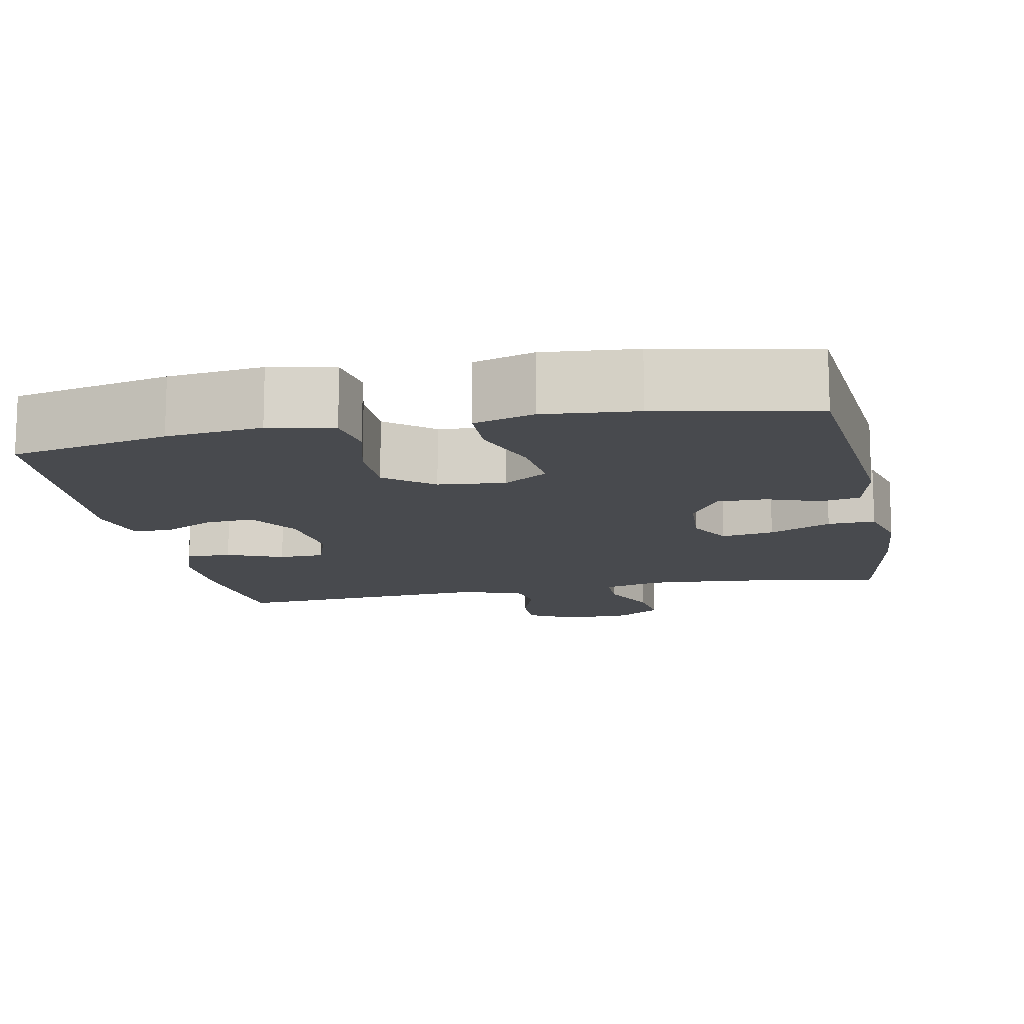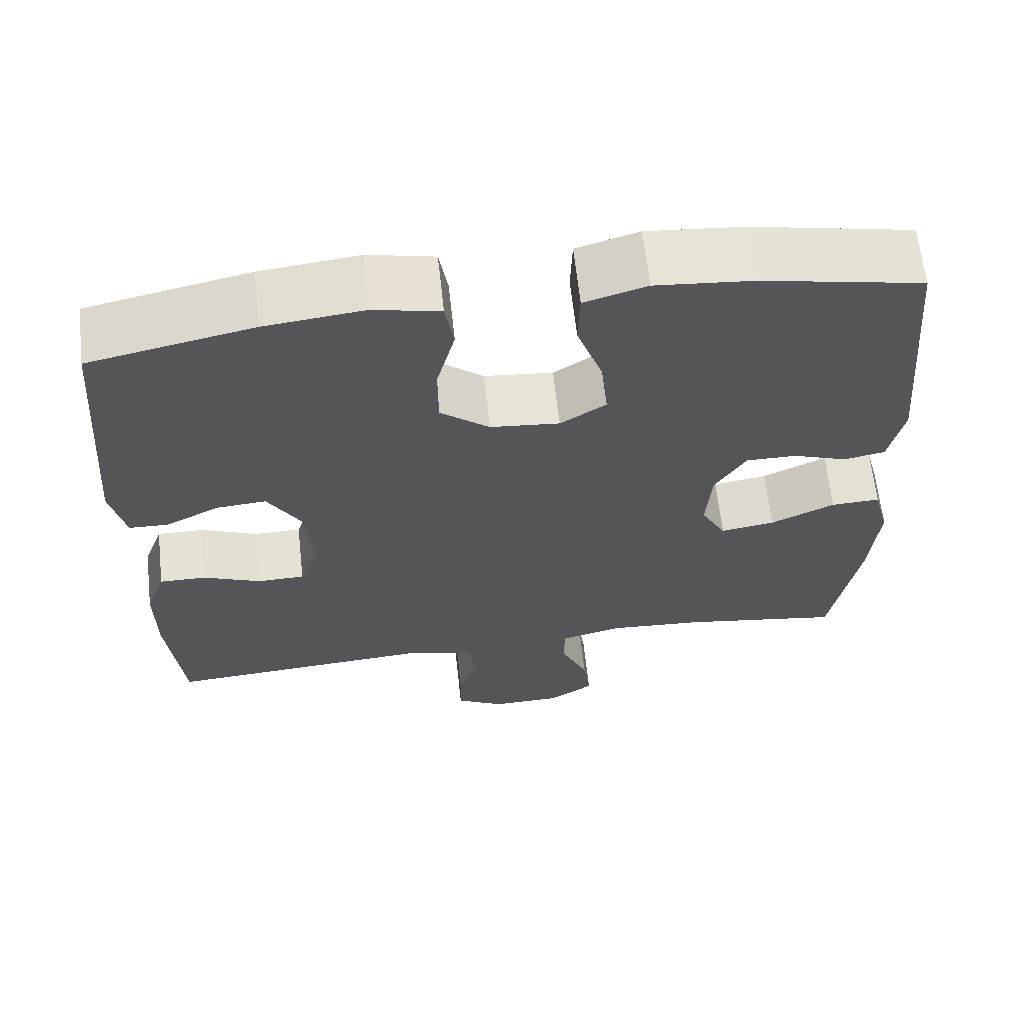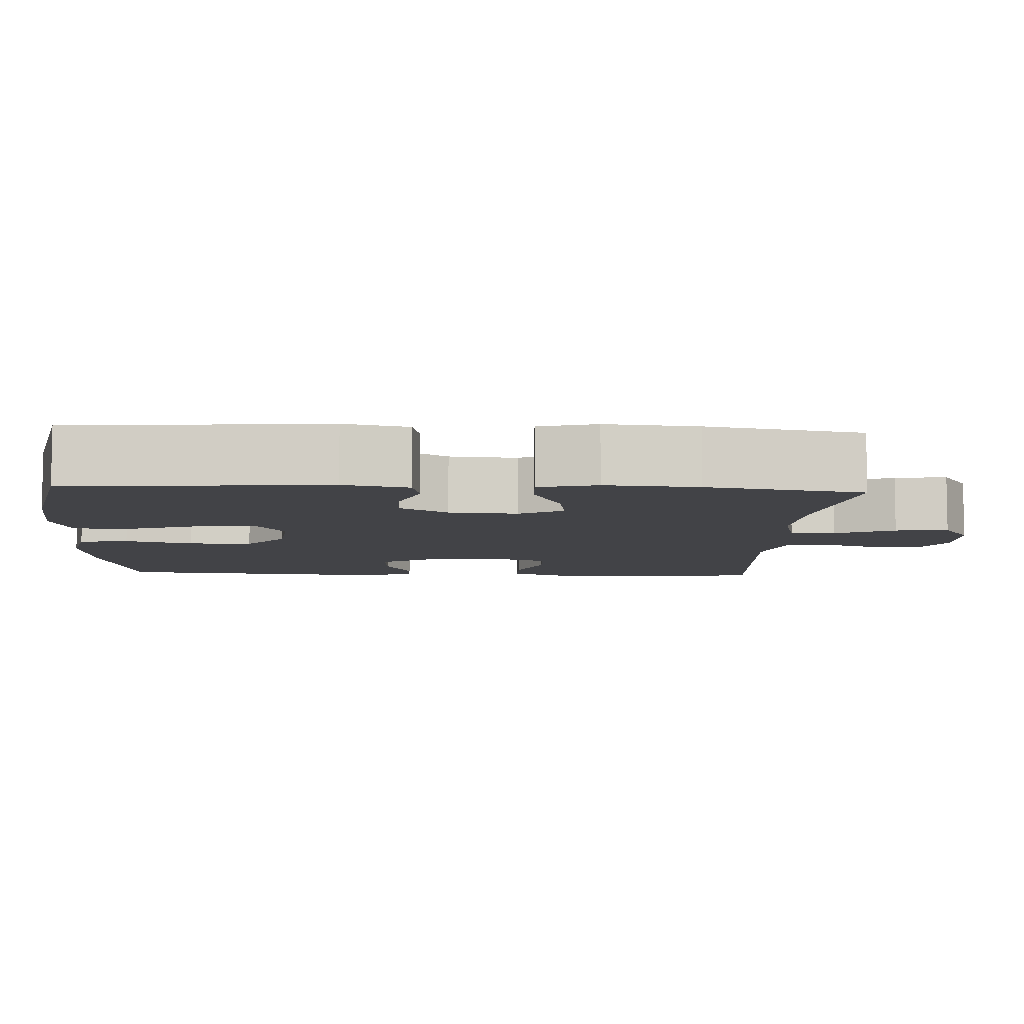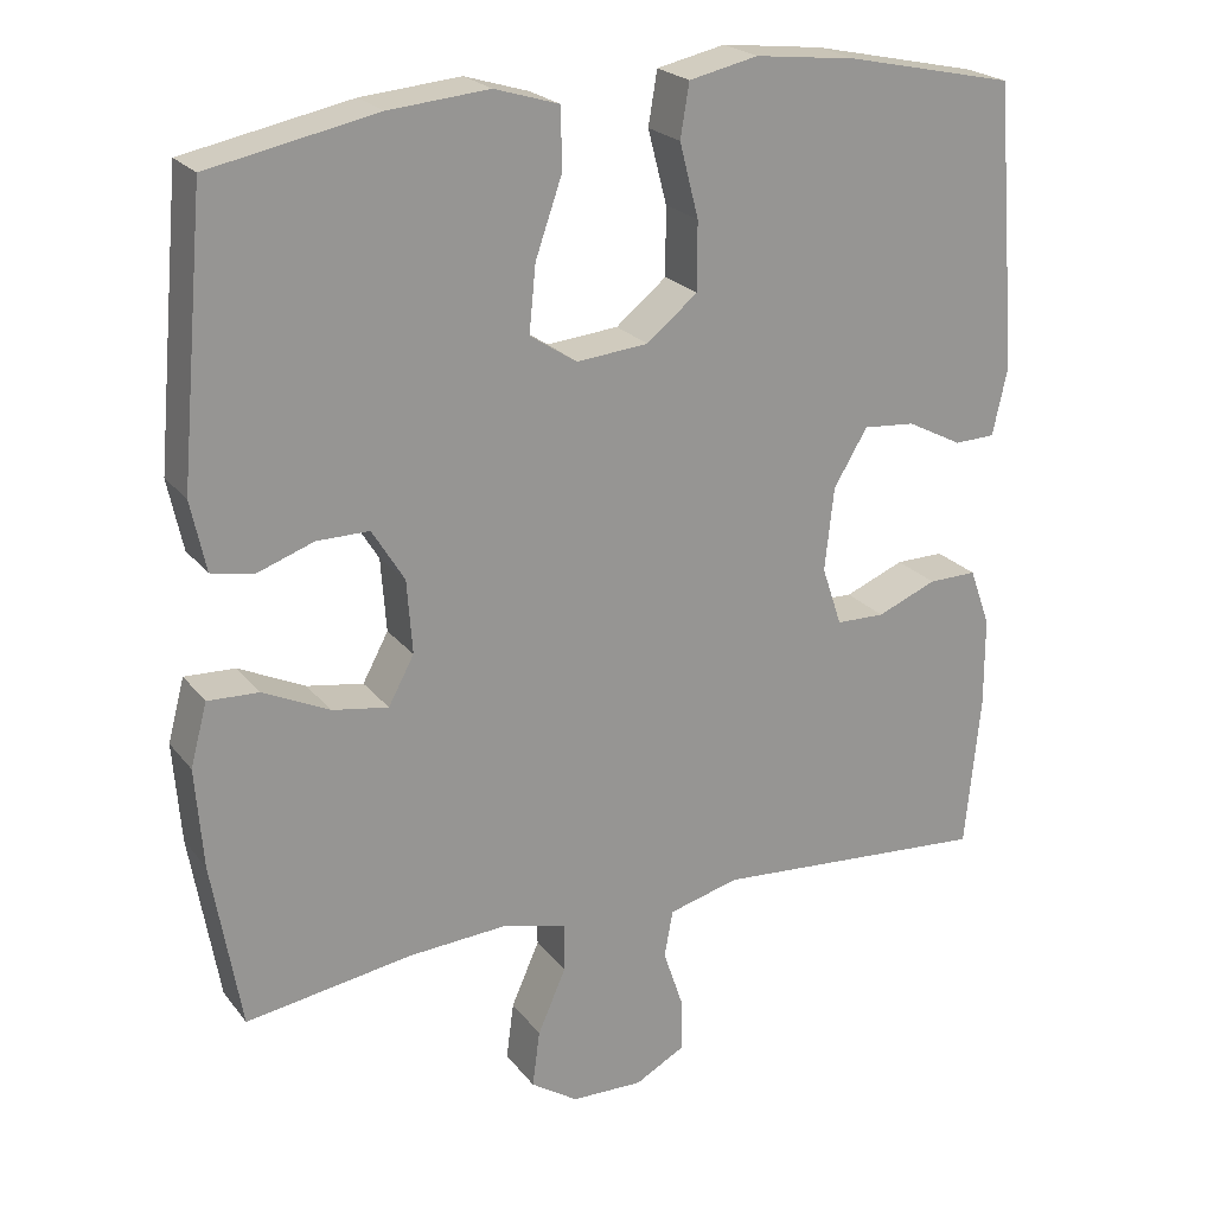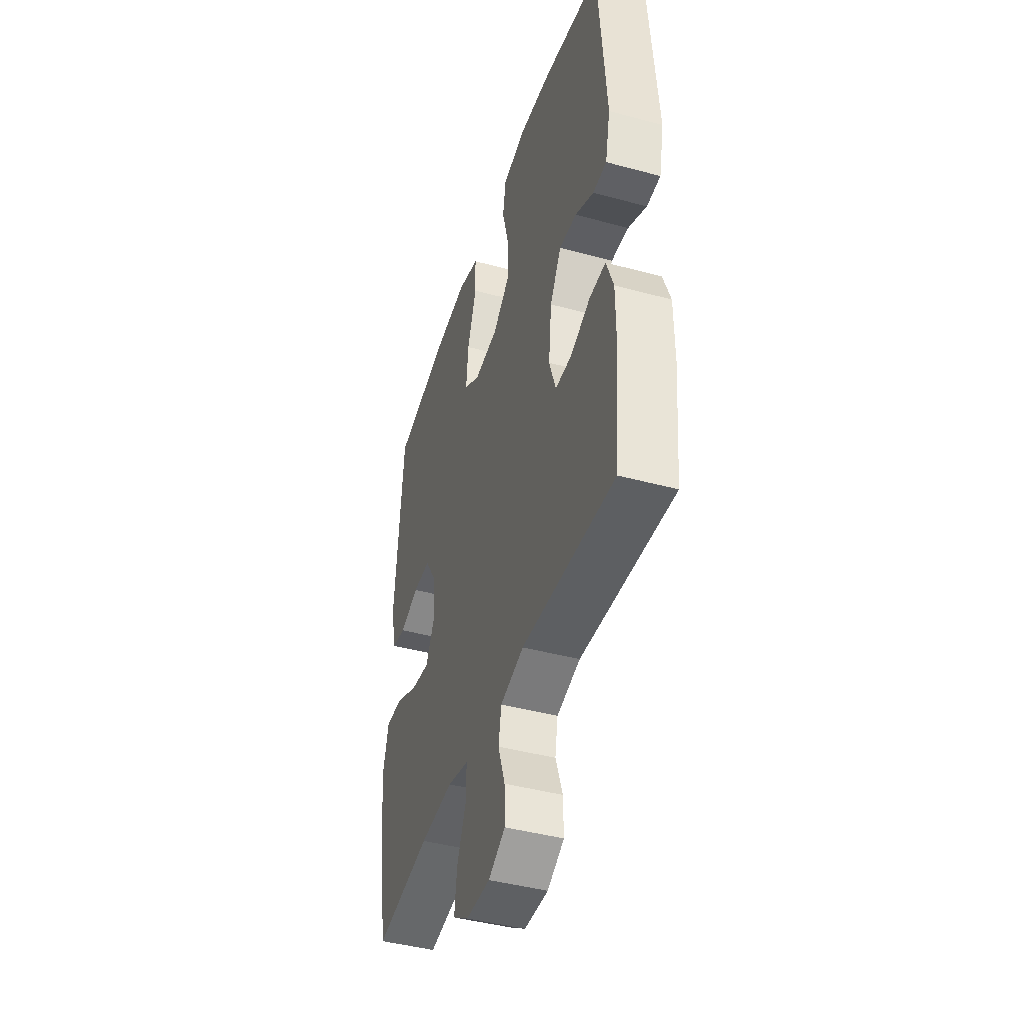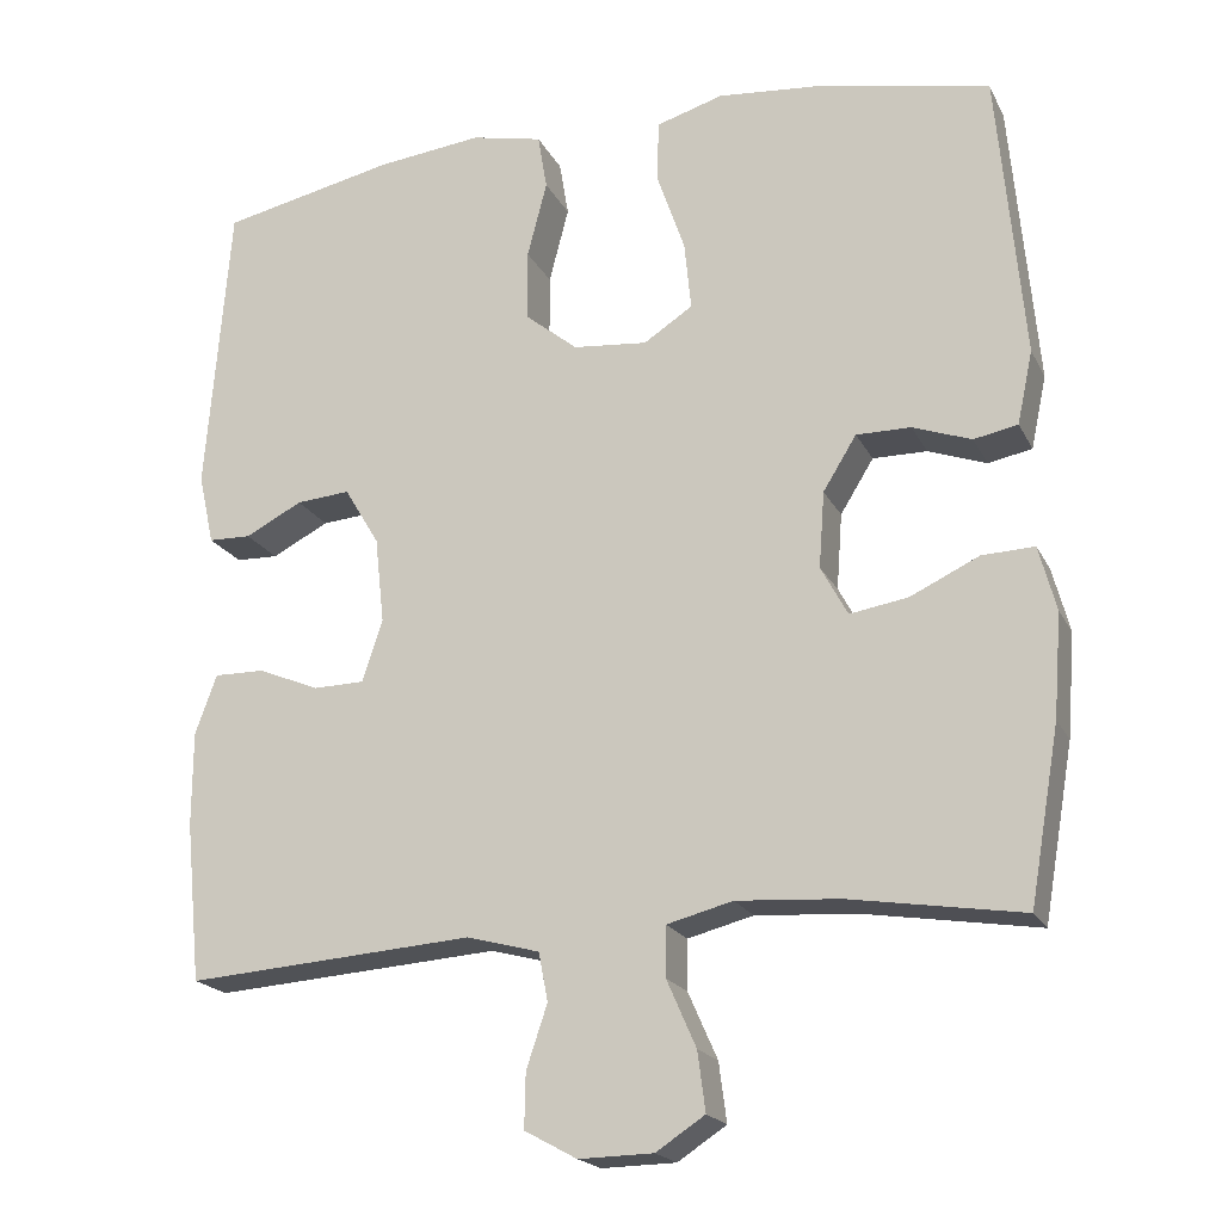
<metadata>
{"format":"obj","ext":"obj","renderer":"f3d","projection":"perspective","resolution":1024,"background":"white","views":[{"elev":-13.1,"azim":11.4,"up":"+Y"},{"elev":64.1,"azim":-6.3,"up":"+Z"},{"elev":-7.5,"azim":86.9,"up":"+Y"},{"elev":22.4,"azim":152.5,"up":"+Z"},{"elev":-43.5,"azim":-107.7,"up":"+Z"},{"elev":-19.6,"azim":20.2,"up":"+Z"}]}
</metadata>
<code>
o path8432
v 0.5304 0.0375 -0.2713
v 0.5401 0.0375 -0.1464
v 0.5192 0.0375 -0.06789
v 0.4556 0.0375 -0.07044
v 0.3725 0.0375 -0.1096
v 0.302 0.0375 -0.1211
v 0.2697 0.0375 -0.06128
v 0.2765 0.0375 0.03117
v 0.3169 0.0375 0.09681
v 0.3827 0.0375 0.09634
v 0.4537 0.0375 0.07081
v 0.5069 0.0375 0.08134
v 0.5258 0.0375 0.1699
v 0.4941 0.0375 0.5197
v 0.2843 0.0375 0.5624
v 0.1592 0.0375 0.5738
v 0.07843 0.0375 0.5495
v 0.07627 0.0375 0.475
v 0.1102 0.0375 0.3775
v 0.1185 0.0375 0.2942
v 0.05927 0.0375 0.2556
v -0.03058 0.0375 0.2642
v -0.09429 0.0375 0.3158
v -0.09441 0.0375 0.4013
v -0.07056 0.0375 0.4934
v -0.08163 0.0375 0.5603
v -0.168 0.0375 0.5793
v -0.2959 0.0375 0.5649
v -0.5076 0.0375 0.5197
v -0.5365 0.0375 0.1629
v -0.5177 0.0375 0.07737
v -0.4661 0.0375 0.0758
v -0.3969 0.0375 0.1114
v -0.3318 0.0375 0.1167
v -0.2895 0.0375 0.04606
v -0.2781 0.0375 -0.05852
v -0.303 0.0375 -0.133
v -0.3641 0.0375 -0.1344
v -0.439 0.0375 -0.1037
v -0.4998 0.0375 -0.1028
v -0.5261 0.0375 -0.1751
v -0.5264 0.0375 -0.2894
v -0.5076 0.0375 -0.4822
v -0.1595 0.0375 -0.4571
v -0.07115 0.0375 -0.4806
v -0.06031 0.0375 -0.5396
v -0.08569 0.0375 -0.615
v -0.08703 0.0375 -0.6809
v -0.02376 0.0375 -0.7154
v 0.06622 0.0375 -0.7135
v 0.1253 0.0375 -0.6747
v 0.1159 0.0375 -0.603
v 0.08036 0.0375 -0.5224
v 0.0809 0.0375 -0.4615
v 0.1605 0.0375 -0.4409
v 0.285 0.0375 -0.4492
v 0.4941 0.0375 -0.4822
v 0.5304 -0.0375 -0.2713
v 0.5401 -0.0375 -0.1464
v 0.5192 -0.0375 -0.06789
v 0.4556 -0.0375 -0.07044
v 0.3725 -0.0375 -0.1096
v 0.302 -0.0375 -0.1211
v 0.2697 -0.0375 -0.06128
v 0.2765 -0.0375 0.03117
v 0.3169 -0.0375 0.09681
v 0.3827 -0.0375 0.09634
v 0.4537 -0.0375 0.07081
v 0.5069 -0.0375 0.08134
v 0.5258 -0.0375 0.1699
v 0.4941 -0.0375 0.5197
v 0.2843 -0.0375 0.5624
v 0.1592 -0.0375 0.5738
v 0.07843 -0.0375 0.5495
v 0.07627 -0.0375 0.475
v 0.1102 -0.0375 0.3775
v 0.1185 -0.0375 0.2942
v 0.05927 -0.0375 0.2556
v -0.03058 -0.0375 0.2642
v -0.09429 -0.0375 0.3158
v -0.09441 -0.0375 0.4013
v -0.07056 -0.0375 0.4934
v -0.08163 -0.0375 0.5603
v -0.168 -0.0375 0.5793
v -0.2959 -0.0375 0.5649
v -0.5076 -0.0375 0.5197
v -0.5365 -0.0375 0.1629
v -0.5177 -0.0375 0.07737
v -0.4661 -0.0375 0.0758
v -0.3969 -0.0375 0.1114
v -0.3318 -0.0375 0.1167
v -0.2895 -0.0375 0.04606
v -0.2781 -0.0375 -0.05852
v -0.303 -0.0375 -0.133
v -0.3641 -0.0375 -0.1344
v -0.439 -0.0375 -0.1037
v -0.4998 -0.0375 -0.1028
v -0.5261 -0.0375 -0.1751
v -0.5264 -0.0375 -0.2894
v -0.5076 -0.0375 -0.4822
v -0.1595 -0.0375 -0.4571
v -0.07115 -0.0375 -0.4806
v -0.06031 -0.0375 -0.5396
v -0.08569 -0.0375 -0.615
v -0.08703 -0.0375 -0.6809
v -0.02376 -0.0375 -0.7154
v 0.06622 -0.0375 -0.7135
v 0.1253 -0.0375 -0.6747
v 0.1159 -0.0375 -0.603
v 0.08036 -0.0375 -0.5224
v 0.0809 -0.0375 -0.4615
v 0.1605 -0.0375 -0.4409
v 0.285 -0.0375 -0.4492
v 0.4941 -0.0375 -0.4822
v 0.5304 0.0375 -0.2713
v 0.5401 0.0375 -0.1464
v 0.5192 0.0375 -0.06789
v 0.5192 0.0375 -0.06789
v 0.5069 0.0375 0.08134
v 0.5069 0.0375 0.08134
v 0.5258 0.0375 0.1699
v 0.4556 0.0375 -0.07044
v 0.4537 0.0375 0.07081
v 0.4941 0.0375 -0.4822
v 0.4941 0.0375 -0.4822
v 0.4941 0.0375 0.5197
v 0.4941 0.0375 0.5197
v 0.3725 0.0375 -0.1096
v 0.3827 0.0375 0.09634
v 0.285 0.0375 -0.4492
v 0.2843 0.0375 0.5624
v 0.3169 0.0375 0.09681
v 0.302 0.0375 -0.1211
v 0.302 0.0375 -0.1211
v 0.2765 0.0375 0.03117
v 0.2697 0.0375 -0.06128
v 0.1605 0.0375 -0.4409
v 0.1592 0.0375 0.5738
v 0.0809 0.0375 -0.4615
v 0.0809 0.0375 -0.4615
v 0.1102 0.0375 0.3775
v 0.1185 0.0375 0.2942
v 0.1185 0.0375 0.2942
v 0.07843 0.0375 0.5495
v 0.07843 0.0375 0.5495
v 0.06622 0.0375 -0.7135
v 0.1253 0.0375 -0.6747
v 0.1253 0.0375 -0.6747
v 0.1159 0.0375 -0.603
v 0.05927 0.0375 0.2556
v 0.08036 0.0375 -0.5224
v 0.07627 0.0375 0.475
v -0.02376 0.0375 -0.7154
v -0.03058 0.0375 0.2642
v -0.08703 0.0375 -0.6809
v -0.08703 0.0375 -0.6809
v -0.09429 0.0375 0.3158
v -0.08569 0.0375 -0.615
v -0.06031 0.0375 -0.5396
v -0.07115 0.0375 -0.4806
v -0.07115 0.0375 -0.4806
v -0.09441 0.0375 0.4013
v -0.07056 0.0375 0.4934
v -0.08163 0.0375 0.5603
v -0.08163 0.0375 0.5603
v -0.1595 0.0375 -0.4571
v -0.168 0.0375 0.5793
v -0.2959 0.0375 0.5649
v -0.2781 0.0375 -0.05852
v -0.303 0.0375 -0.133
v -0.303 0.0375 -0.133
v -0.2895 0.0375 0.04606
v -0.3318 0.0375 0.1167
v -0.3318 0.0375 0.1167
v -0.3641 0.0375 -0.1344
v -0.3969 0.0375 0.1114
v -0.439 0.0375 -0.1037
v -0.4661 0.0375 0.0758
v -0.5076 0.0375 -0.4822
v -0.5076 0.0375 -0.4822
v -0.4998 0.0375 -0.1028
v -0.4998 0.0375 -0.1028
v -0.5177 0.0375 0.07737
v -0.5177 0.0375 0.07737
v -0.5076 0.0375 0.5197
v -0.5076 0.0375 0.5197
v -0.5261 0.0375 -0.1751
v -0.5264 0.0375 -0.2894
v -0.5365 0.0375 0.1629
v 0.5304 -0.0375 -0.2713
v 0.5401 -0.0375 -0.1464
v 0.5192 -0.0375 -0.06789
v 0.5192 -0.0375 -0.06789
v 0.5069 -0.0375 0.08134
v 0.5069 -0.0375 0.08134
v 0.5258 -0.0375 0.1699
v 0.4556 -0.0375 -0.07044
v 0.4537 -0.0375 0.07081
v 0.4941 -0.0375 -0.4822
v 0.4941 -0.0375 -0.4822
v 0.4941 -0.0375 0.5197
v 0.4941 -0.0375 0.5197
v 0.3725 -0.0375 -0.1096
v 0.3827 -0.0375 0.09634
v 0.285 -0.0375 -0.4492
v 0.2843 -0.0375 0.5624
v 0.3169 -0.0375 0.09681
v 0.302 -0.0375 -0.1211
v 0.302 -0.0375 -0.1211
v 0.2765 -0.0375 0.03117
v 0.2697 -0.0375 -0.06128
v 0.1605 -0.0375 -0.4409
v 0.1592 -0.0375 0.5738
v 0.0809 -0.0375 -0.4615
v 0.0809 -0.0375 -0.4615
v 0.1102 -0.0375 0.3775
v 0.1185 -0.0375 0.2942
v 0.1185 -0.0375 0.2942
v 0.07843 -0.0375 0.5495
v 0.07843 -0.0375 0.5495
v 0.06622 -0.0375 -0.7135
v 0.1253 -0.0375 -0.6747
v 0.1253 -0.0375 -0.6747
v 0.1159 -0.0375 -0.603
v 0.05927 -0.0375 0.2556
v 0.08036 -0.0375 -0.5224
v 0.07627 -0.0375 0.475
v -0.02376 -0.0375 -0.7154
v -0.03058 -0.0375 0.2642
v -0.08703 -0.0375 -0.6809
v -0.08703 -0.0375 -0.6809
v -0.09429 -0.0375 0.3158
v -0.08569 -0.0375 -0.615
v -0.06031 -0.0375 -0.5396
v -0.07115 -0.0375 -0.4806
v -0.07115 -0.0375 -0.4806
v -0.09441 -0.0375 0.4013
v -0.07056 -0.0375 0.4934
v -0.08163 -0.0375 0.5603
v -0.08163 -0.0375 0.5603
v -0.1595 -0.0375 -0.4571
v -0.168 -0.0375 0.5793
v -0.2959 -0.0375 0.5649
v -0.2781 -0.0375 -0.05852
v -0.303 -0.0375 -0.133
v -0.303 -0.0375 -0.133
v -0.2895 -0.0375 0.04606
v -0.3318 -0.0375 0.1167
v -0.3318 -0.0375 0.1167
v -0.3641 -0.0375 -0.1344
v -0.3969 -0.0375 0.1114
v -0.439 -0.0375 -0.1037
v -0.4661 -0.0375 0.0758
v -0.5076 -0.0375 -0.4822
v -0.5076 -0.0375 -0.4822
v -0.4998 -0.0375 -0.1028
v -0.4998 -0.0375 -0.1028
v -0.5177 -0.0375 0.07737
v -0.5177 -0.0375 0.07737
v -0.5076 -0.0375 0.5197
v -0.5076 -0.0375 0.5197
v -0.5261 -0.0375 -0.1751
v -0.5264 -0.0375 -0.2894
v -0.5365 -0.0375 0.1629
f 214 245 235
f 252 262 250
f 235 234 226
f 263 250 262
f 238 242 237
f 229 244 225
f 225 211 210
f 234 233 224
f 226 234 224
f 208 212 205
f 229 247 244
f 251 264 253
f 206 217 201
f 217 207 204
f 227 213 219
f 201 204 196
f 243 248 232
f 224 221 222
f 237 243 232
f 190 205 199
f 211 212 208
f 207 225 210
f 204 201 217
f 256 262 252
f 250 263 245
f 213 216 206
f 225 244 211
f 217 206 216
f 258 253 264
f 196 198 194
f 244 245 214
f 254 241 263
f 241 245 263
f 247 232 248
f 248 260 251
f 214 235 226
f 211 214 212
f 260 248 243
f 228 233 230
f 208 190 203
f 204 198 196
f 264 251 260
f 191 203 190
f 228 224 233
f 197 191 192
f 203 191 197
f 211 244 214
f 190 208 205
f 232 247 229
f 239 242 238
f 216 213 227
f 221 224 228
f 217 225 207
f 245 241 235
f 242 243 237
f 1 2 59 58
f 2 118 193 59
f 120 13 70 195
f 3 4 61 60
f 11 12 69 68
f 125 1 58 200
f 13 127 202 70
f 4 5 62 61
f 10 11 68 67
f 56 57 114 113
f 14 15 72 71
f 9 10 67 66
f 5 134 209 62
f 8 9 66 65
f 6 7 64 63
f 55 56 113 112
f 15 16 73 72
f 7 8 65 64
f 140 55 112 215
f 19 143 218 76
f 16 145 220 73
f 50 148 223 107
f 51 52 109 108
f 20 21 78 77
f 52 53 110 109
f 18 19 76 75
f 17 18 75 74
f 53 54 111 110
f 49 50 107 106
f 21 22 79 78
f 156 49 106 231
f 22 23 80 79
f 47 48 105 104
f 46 47 104 103
f 161 46 103 236
f 24 25 82 81
f 25 165 240 82
f 44 45 102 101
f 26 27 84 83
f 23 24 81 80
f 27 28 85 84
f 36 171 246 93
f 35 36 93 92
f 174 35 92 249
f 37 38 95 94
f 33 34 91 90
f 38 39 96 95
f 32 33 90 89
f 180 44 101 255
f 39 182 257 96
f 184 32 89 259
f 28 186 261 85
f 40 41 98 97
f 42 43 100 99
f 41 42 99 98
f 30 31 88 87
f 29 30 87 86
f 139 160 170
f 177 175 187
f 160 151 159
f 188 187 175
f 163 162 167
f 154 150 169
f 150 135 136
f 159 149 158
f 151 149 159
f 133 130 137
f 154 169 172
f 176 178 189
f 131 126 142
f 142 129 132
f 152 144 138
f 126 121 129
f 168 157 173
f 149 147 146
f 162 157 168
f 115 124 130
f 136 133 137
f 132 135 150
f 129 142 126
f 181 177 187
f 175 170 188
f 138 131 141
f 150 136 169
f 142 141 131
f 183 189 178
f 121 119 123
f 169 139 170
f 179 188 166
f 166 188 170
f 172 173 157
f 173 176 185
f 139 151 160
f 136 137 139
f 185 168 173
f 153 155 158
f 133 128 115
f 129 121 123
f 189 185 176
f 116 115 128
f 153 158 149
f 122 117 116
f 128 122 116
f 136 139 169
f 115 130 133
f 157 154 172
f 164 163 167
f 141 152 138
f 146 153 149
f 142 132 150
f 170 160 166
f 167 162 168

</code>
